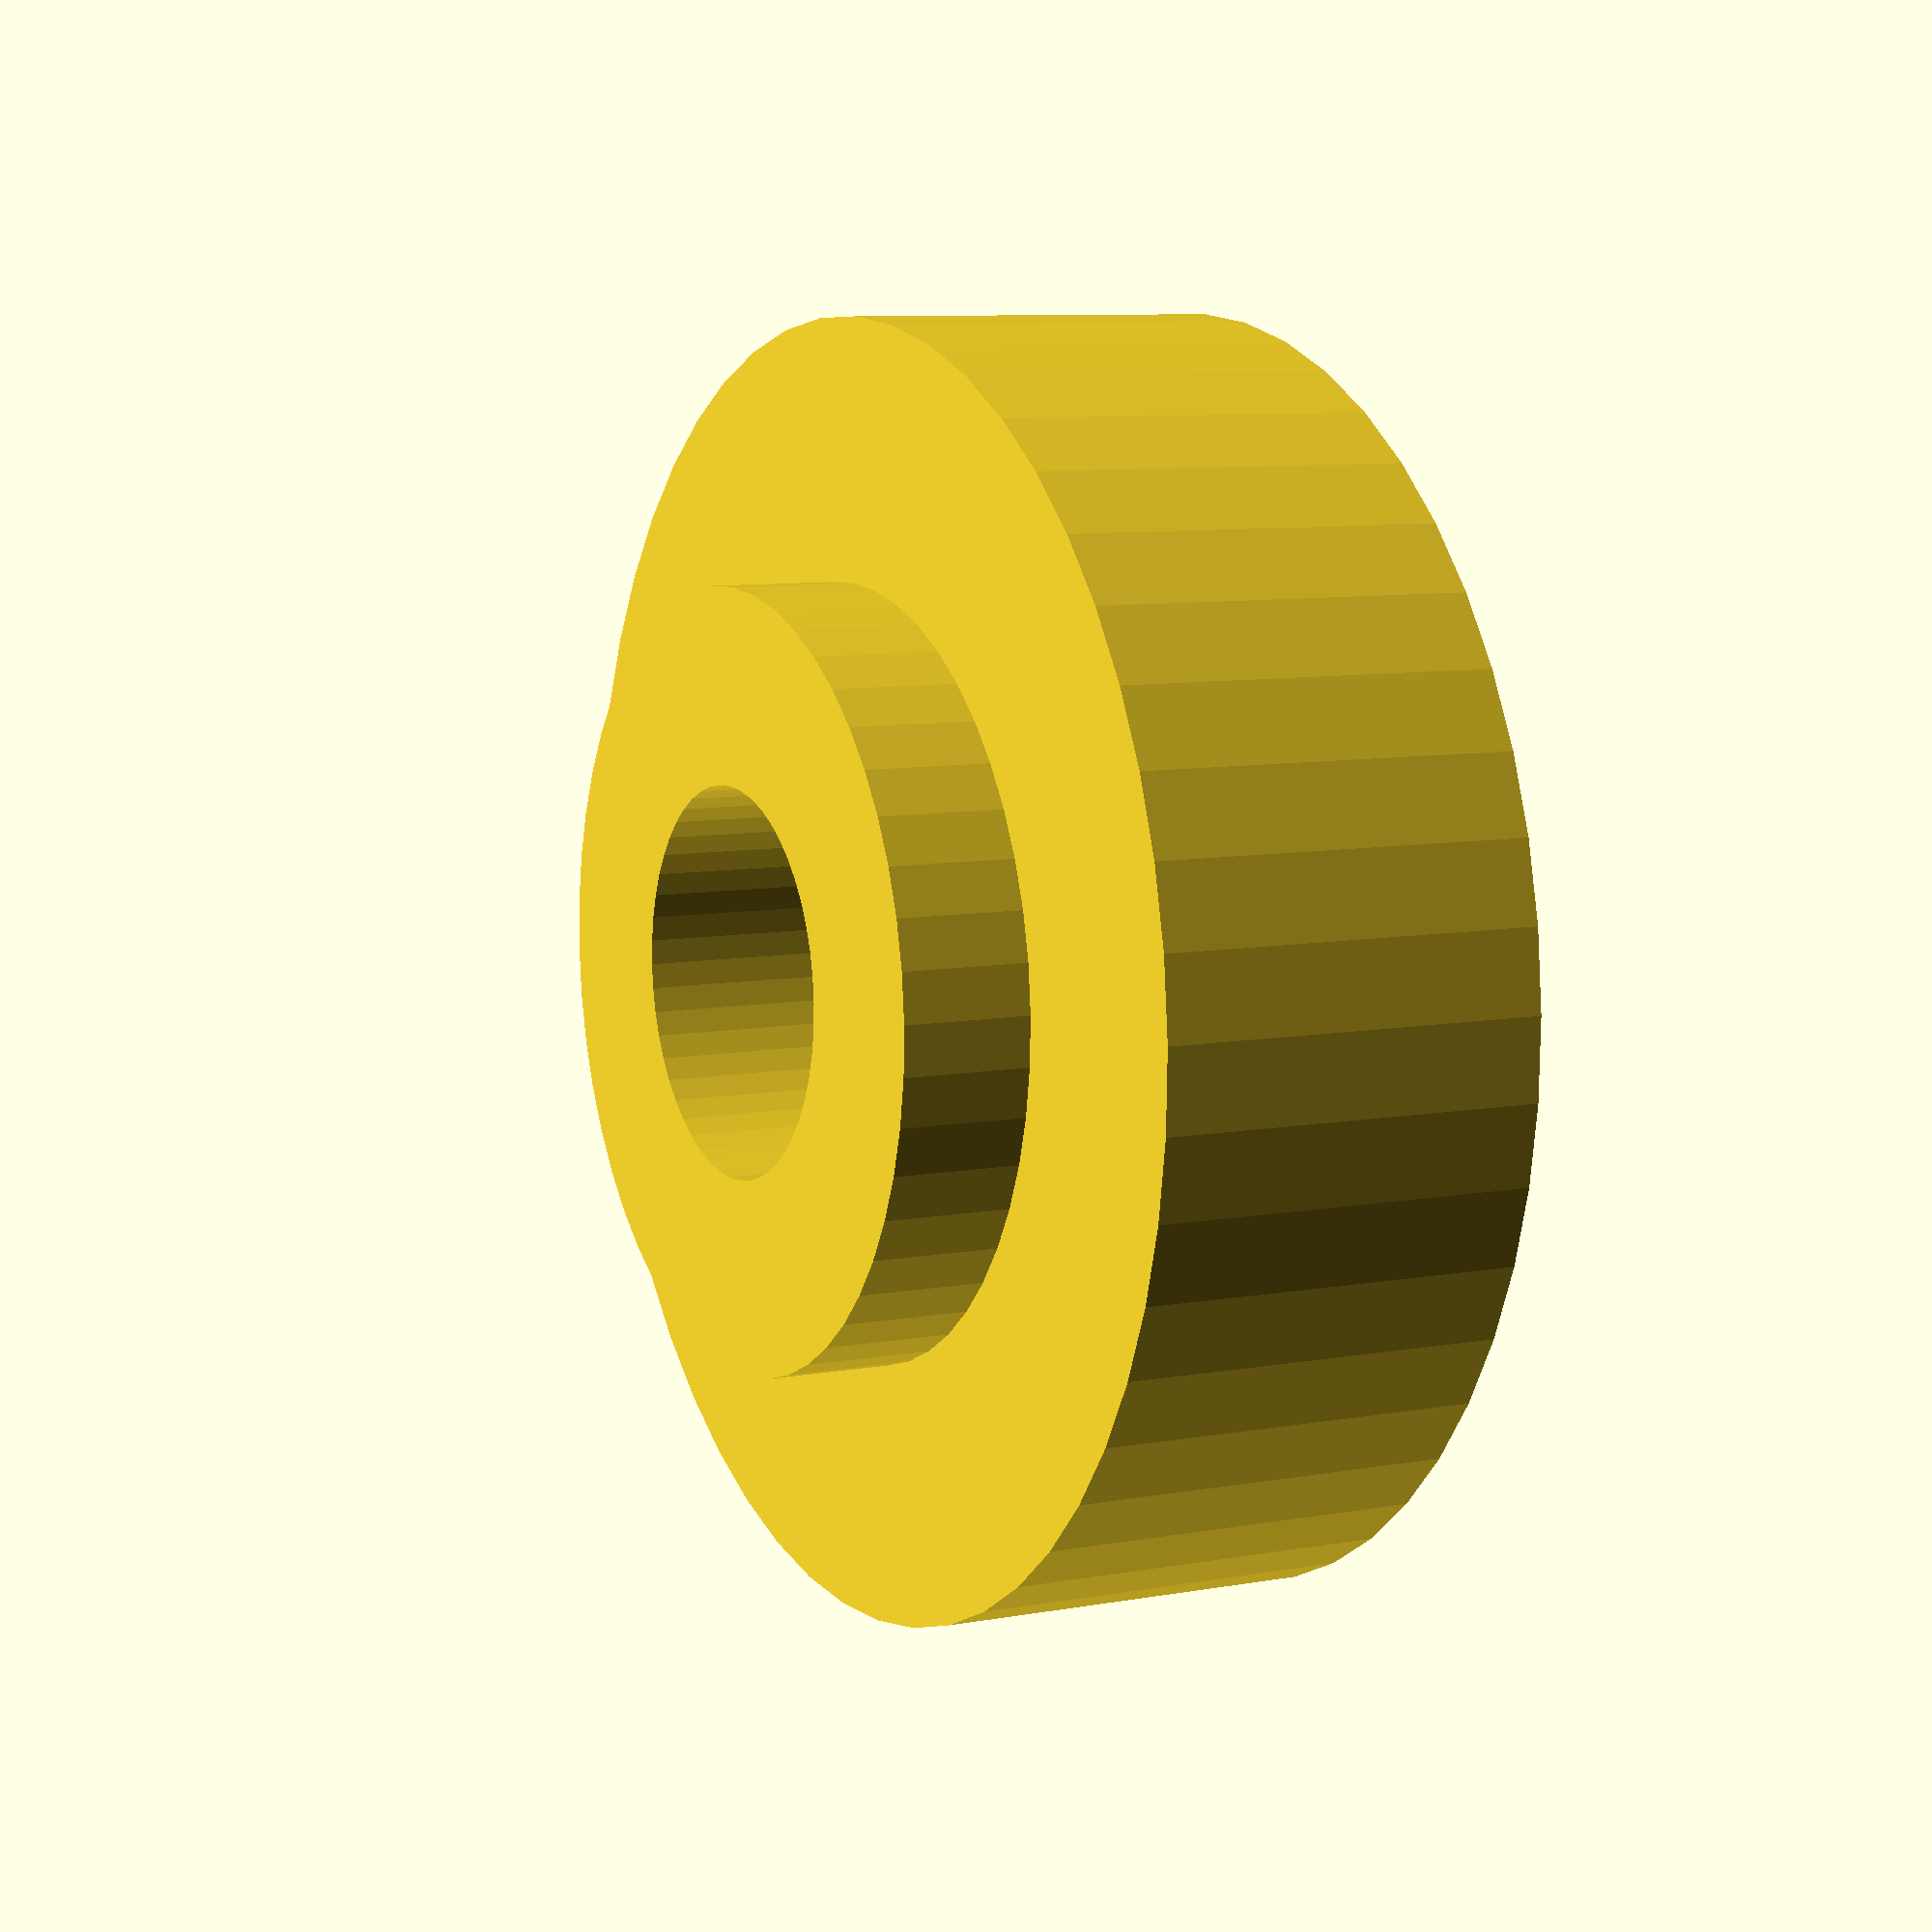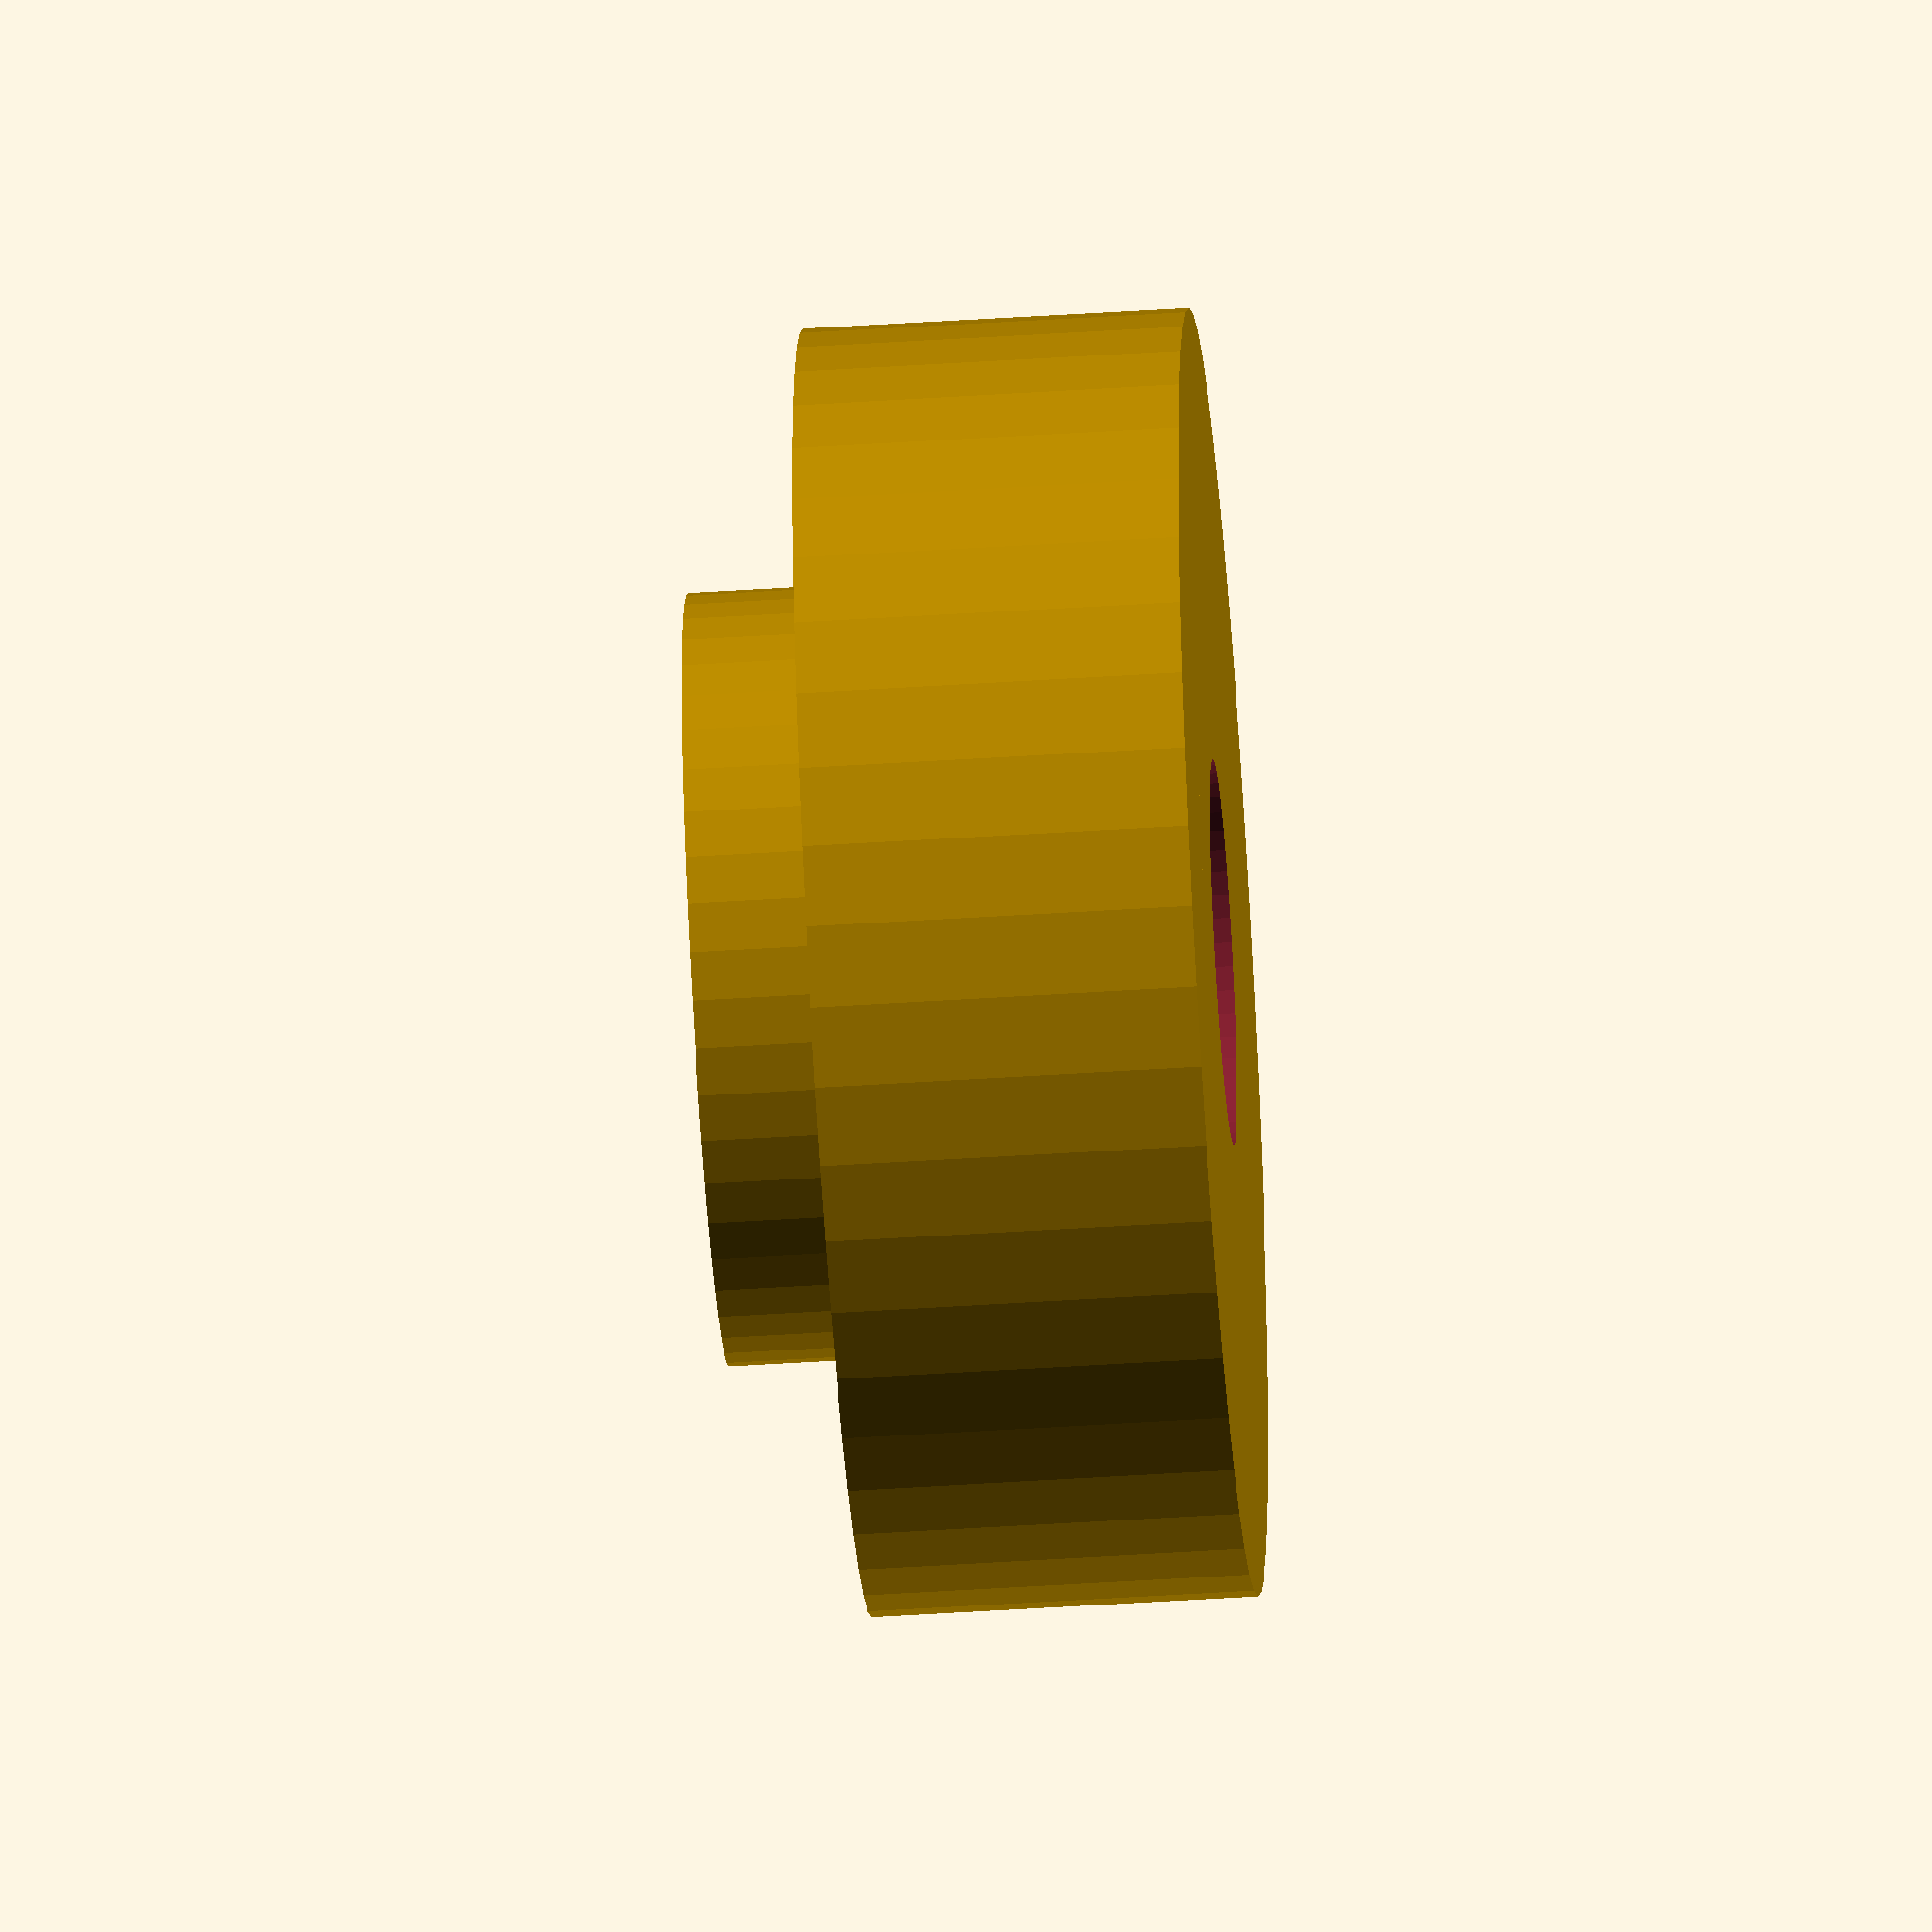
<openscad>
$fn = 50;


difference() {
	union() {
		translate(v = [0, 0, -1.5000000000]) {
			cylinder(h = 3, r = 5.0000000000);
		}
		translate(v = [0, 0, -1.5000000000]) {
			cylinder(h = 4, r = 3.0000000000);
		}
	}
	union() {
		translate(v = [0, 0, -50.0000000000]) {
			cylinder(h = 100, r = 1.5000000000);
		}
	}
}
</openscad>
<views>
elev=171.7 azim=286.1 roll=116.8 proj=p view=wireframe
elev=230.3 azim=110.9 roll=86.0 proj=o view=wireframe
</views>
